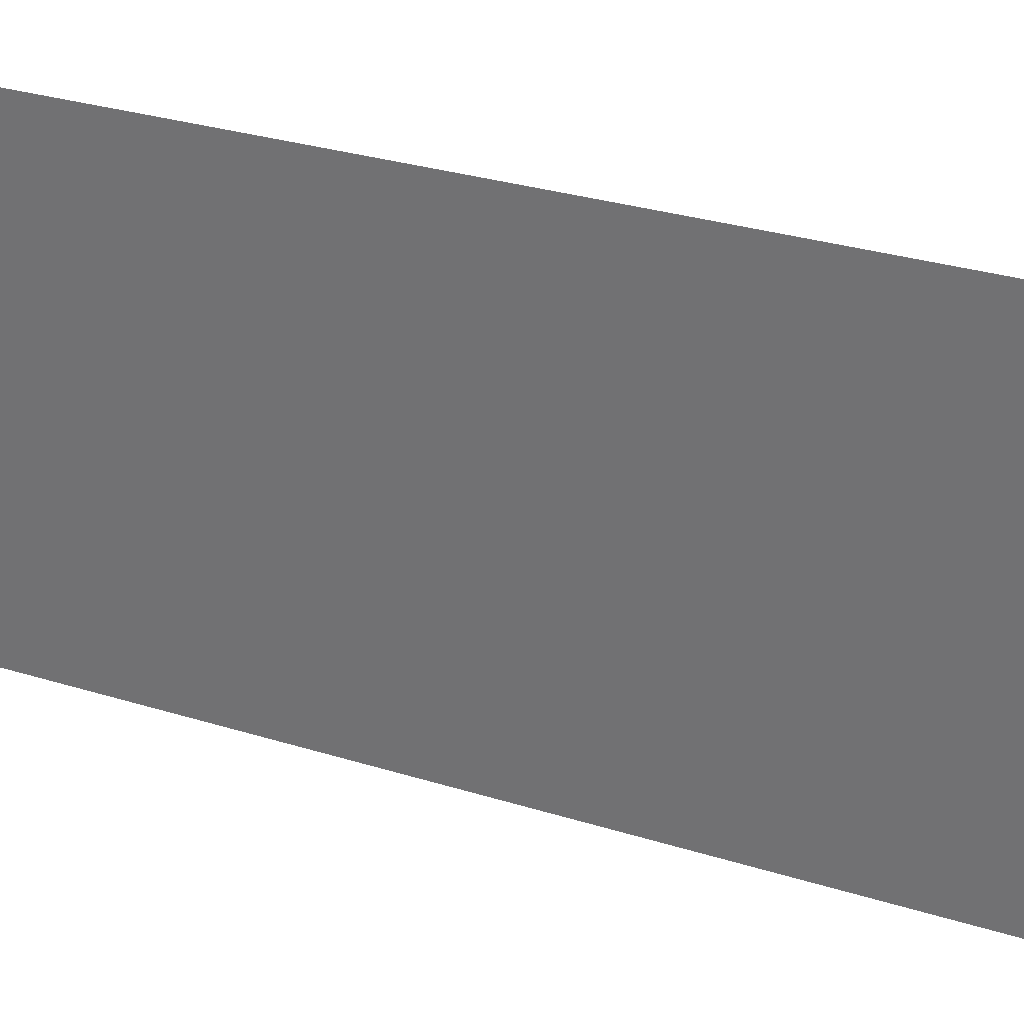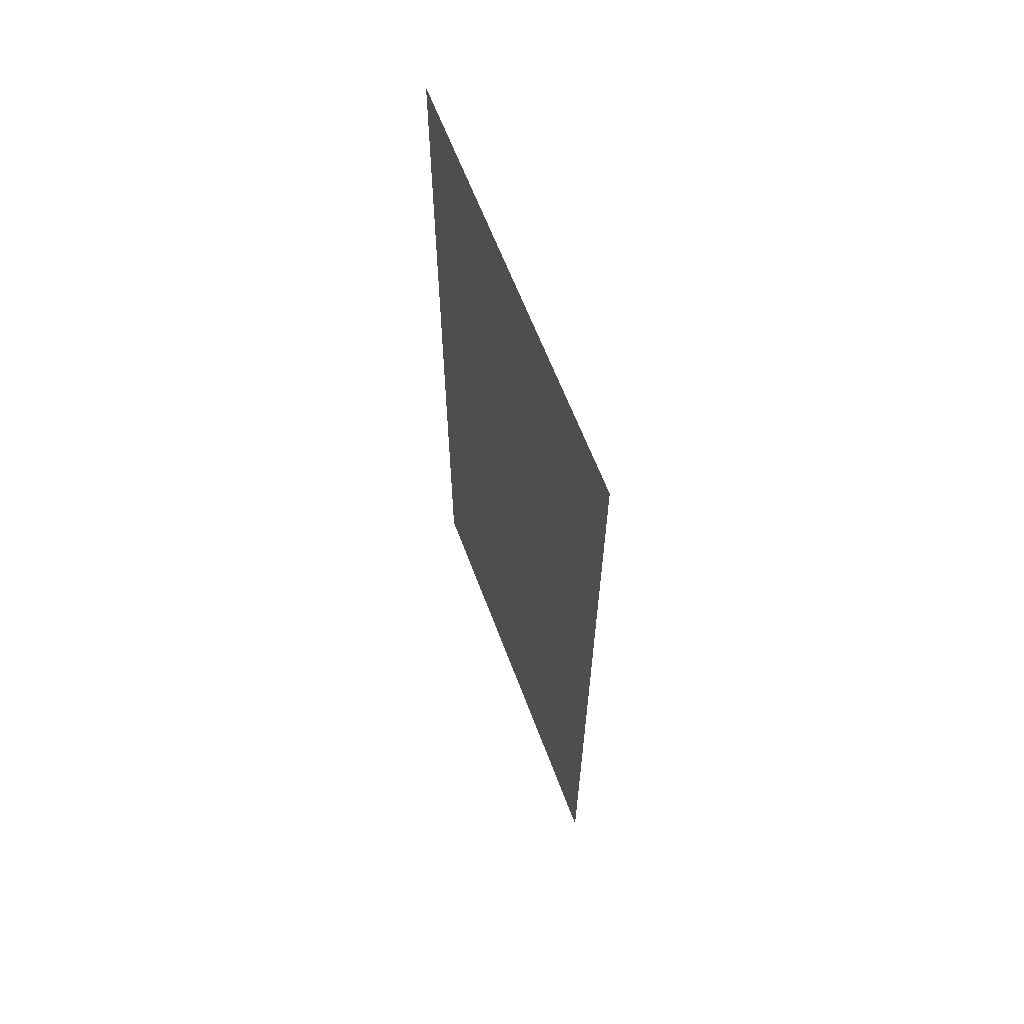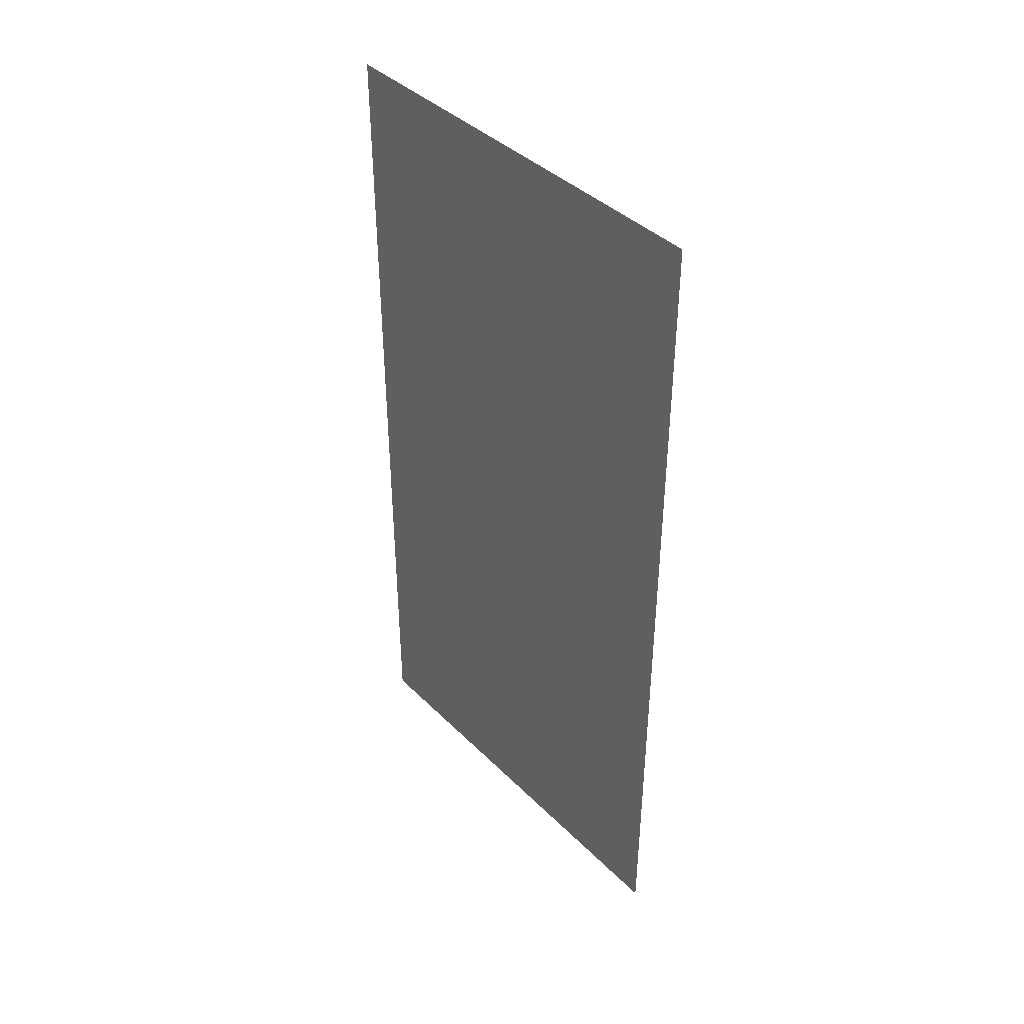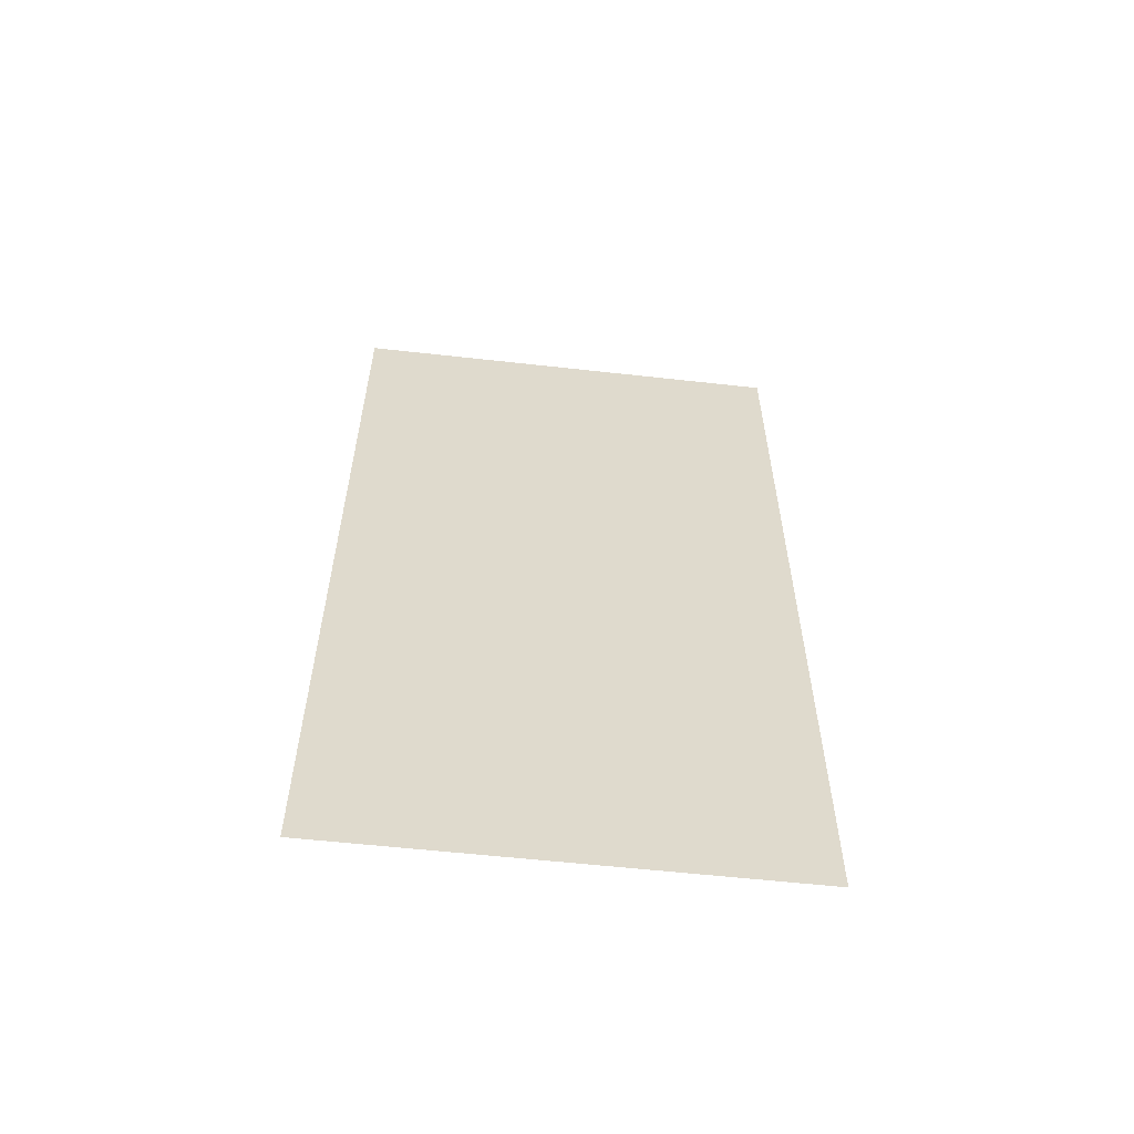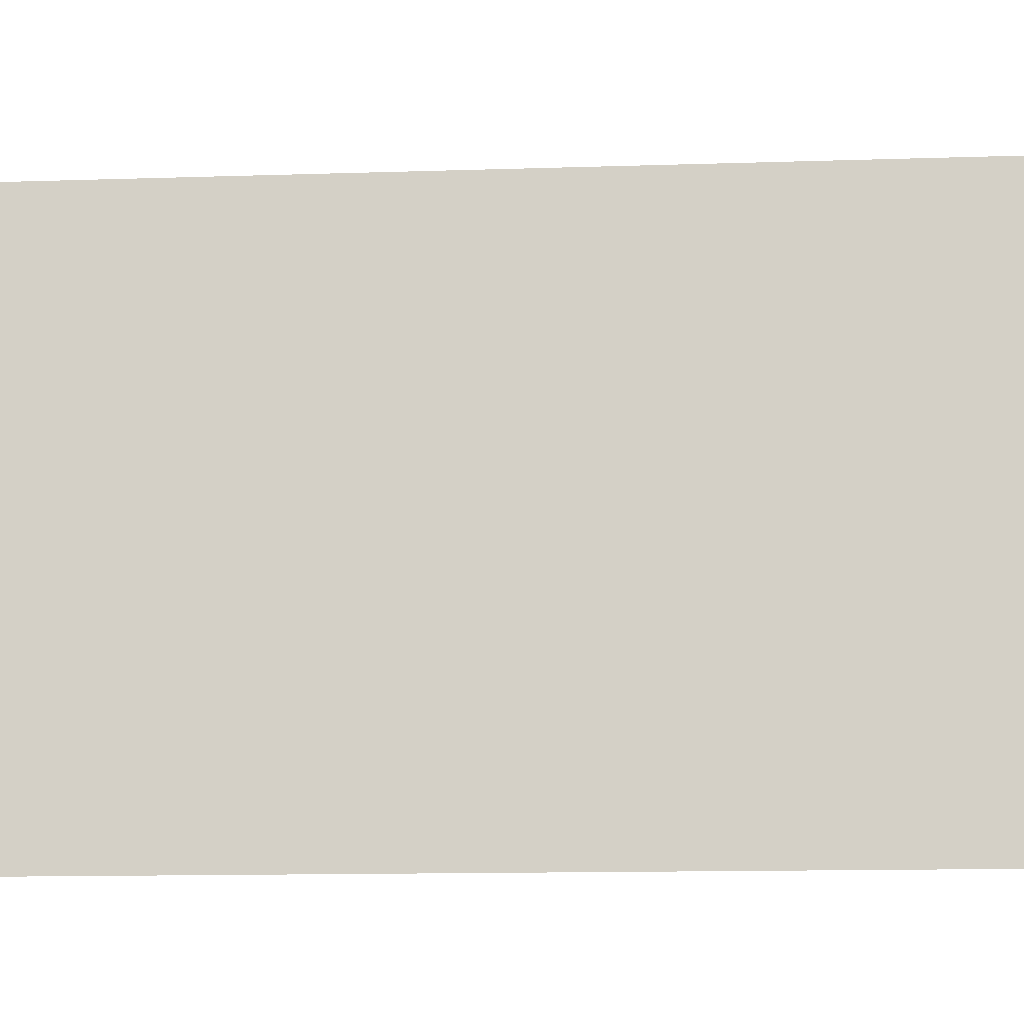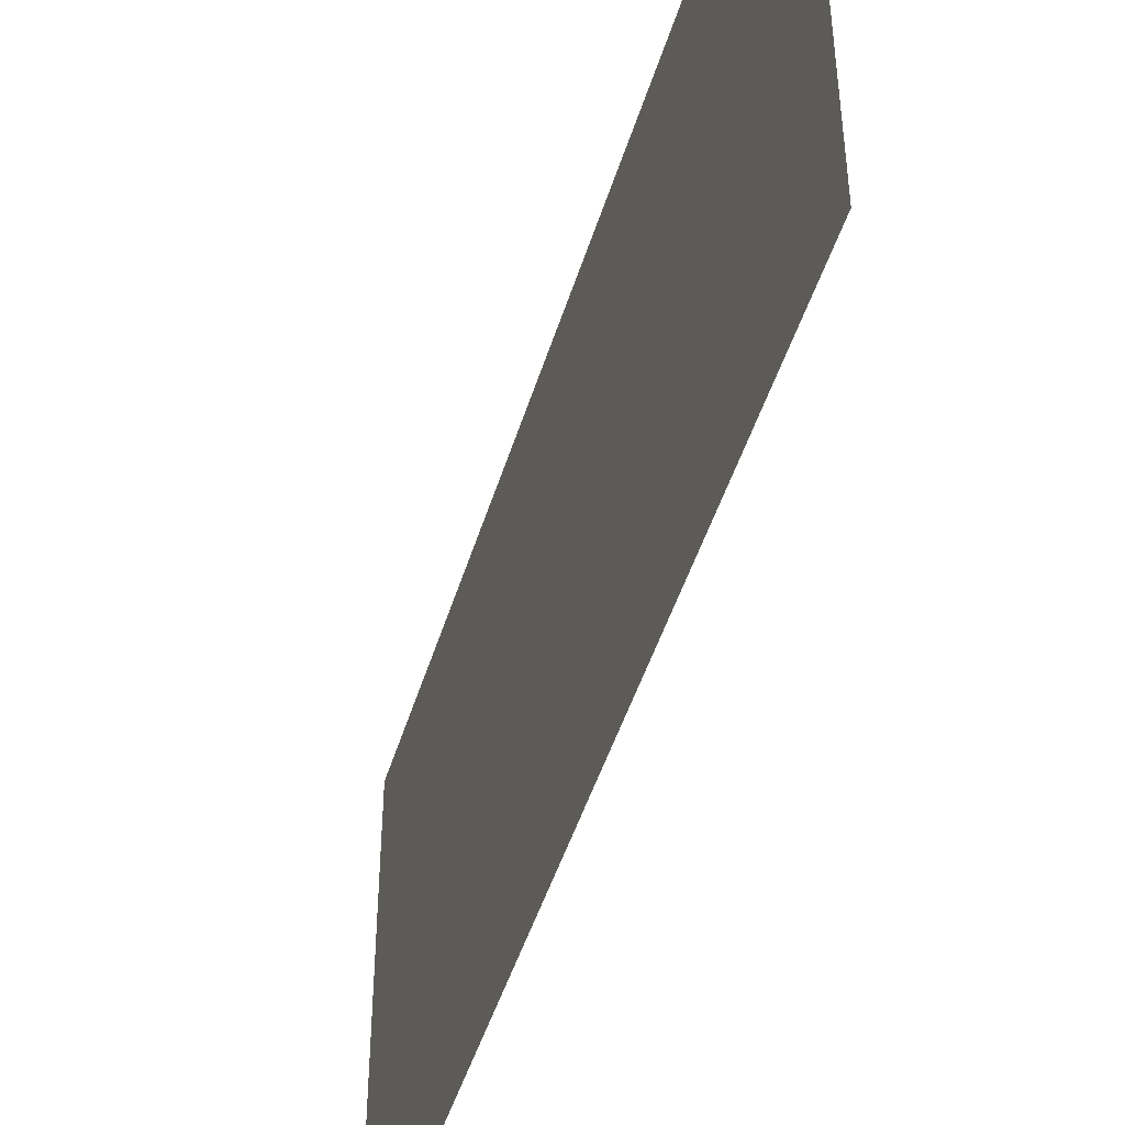
<metadata>
{"format":"obj","ext":"obj","renderer":"f3d","projection":"perspective","resolution":1024,"background":"white","views":[{"elev":30.9,"azim":-66.0,"up":"+Y"},{"elev":62.6,"azim":-20.5,"up":"+Z"},{"elev":40.4,"azim":-39.9,"up":"+Z"},{"elev":-58.0,"azim":-96.6,"up":"+Z"},{"elev":-12.2,"azim":-85.4,"up":"+Y"},{"elev":-47.0,"azim":163.4,"up":"+Y"}]}
</metadata>
<code>
o _unnamed_45
v -17.5 -2.155 -22.73
v -17.5 36.96 -22.73
v -17.5 -2.155 53.53
v -17.5 36.96 53.53
f 1 2 4 3

</code>
